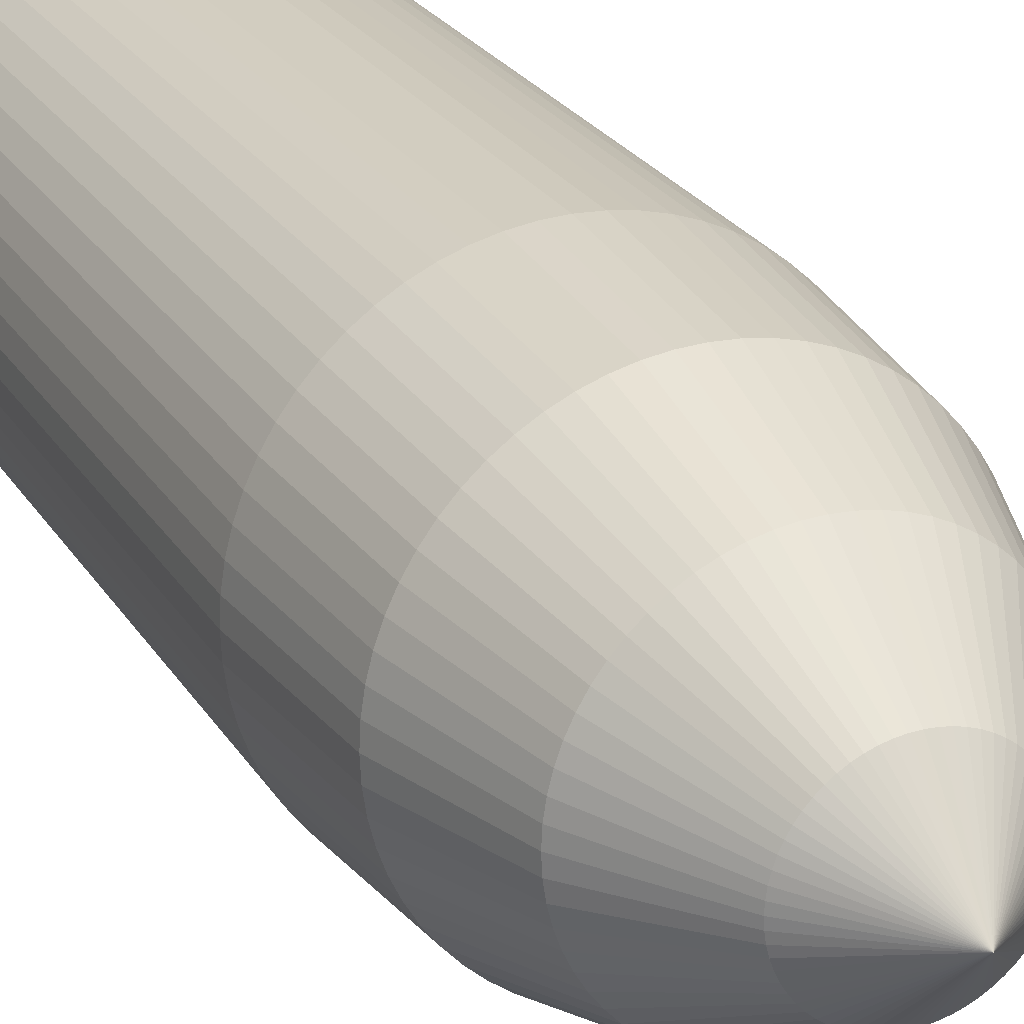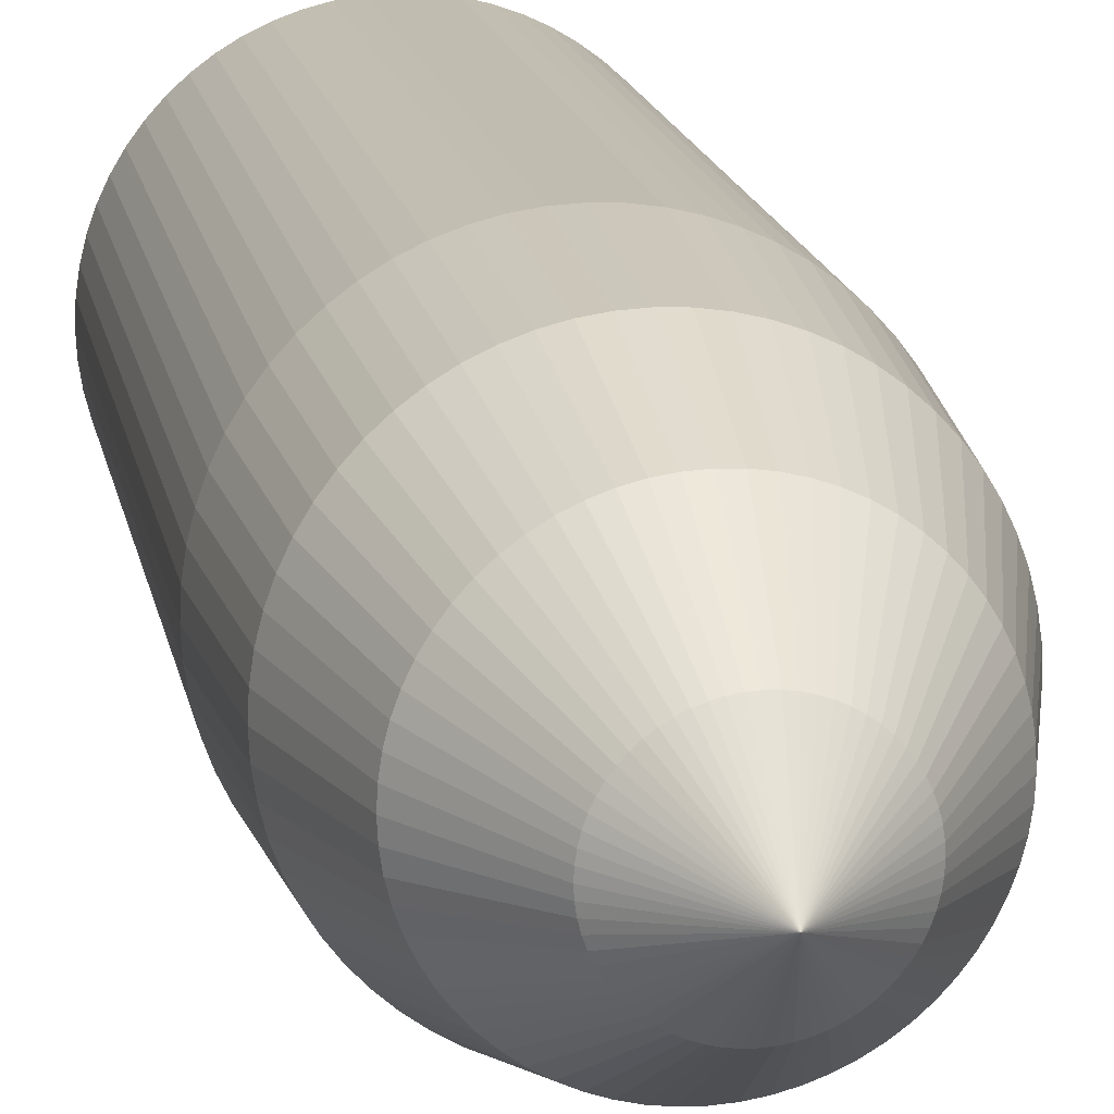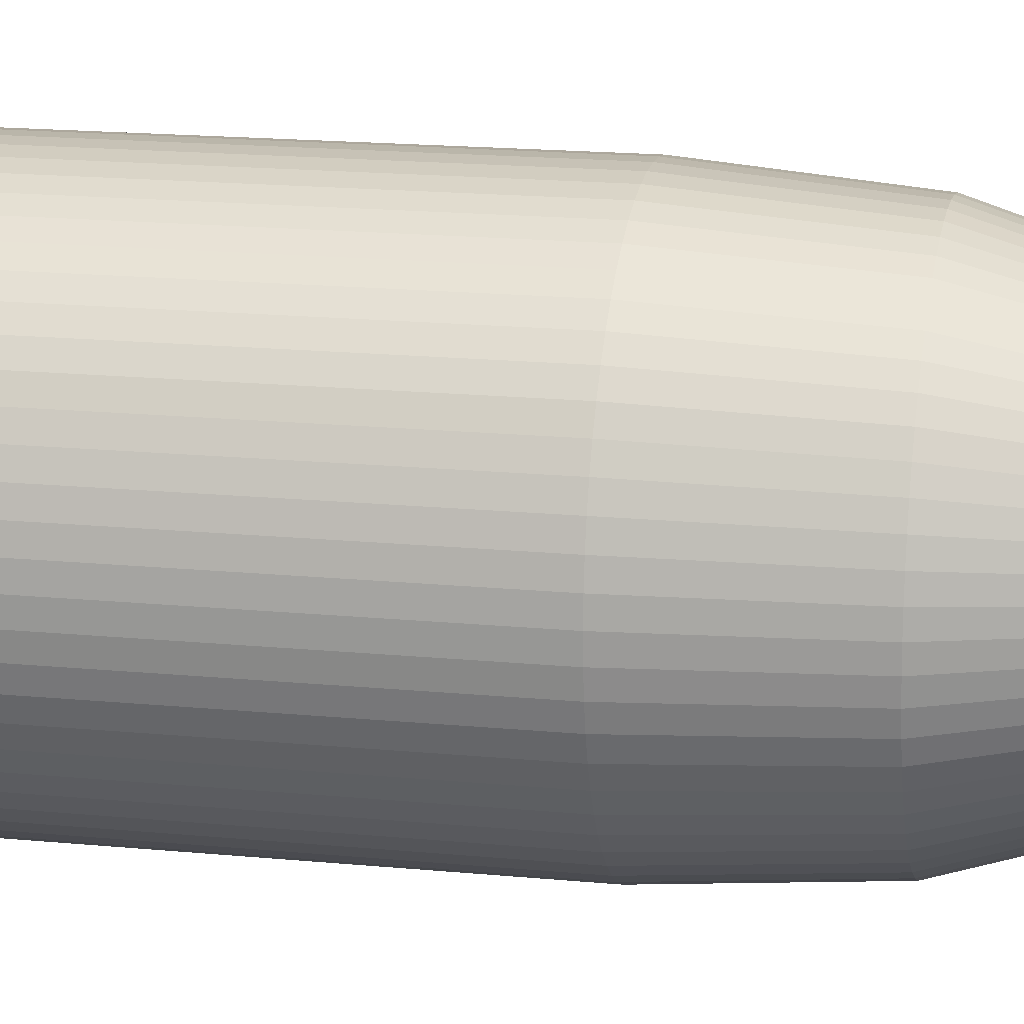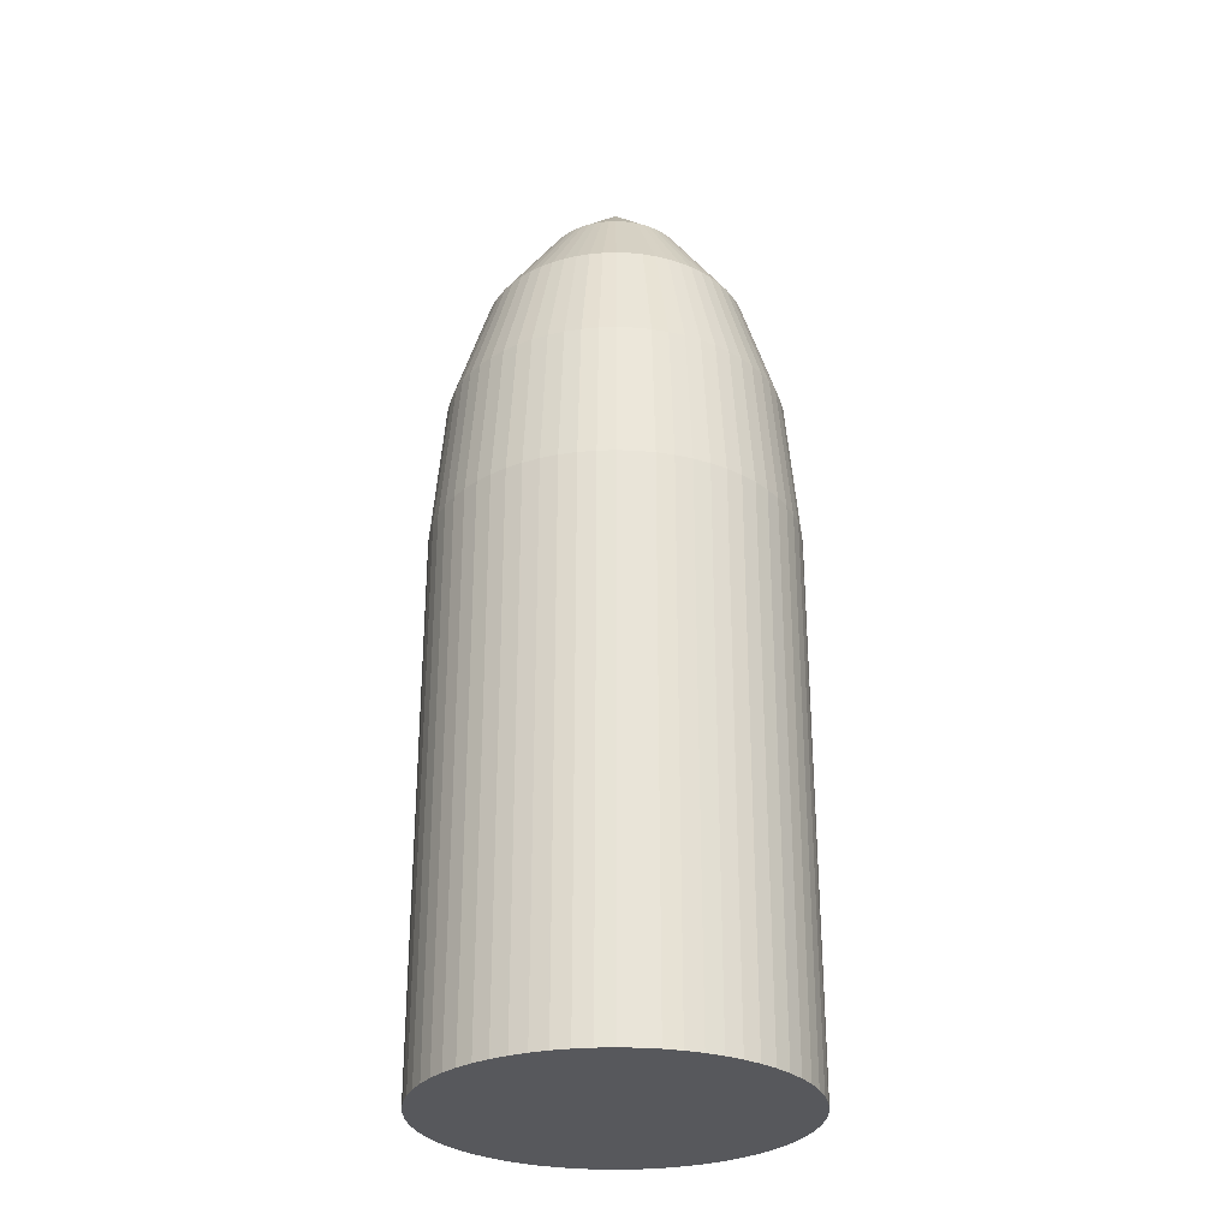
<metadata>
{"format":"obj","ext":"obj","renderer":"f3d","projection":"perspective","resolution":1024,"background":"white","views":[{"elev":23.8,"azim":156.2,"up":"+Z"},{"elev":16.6,"azim":169.5,"up":"+Z"},{"elev":16.5,"azim":101.5,"up":"+Z"},{"elev":-28.8,"azim":-0.3,"up":"+Y"}]}
</metadata>
<code>
o Cylinder
v 0 -0.8669 -0.3871
v 0 0.314 -0.3871
v 0.03794 -0.8669 -0.3852
v 0.03794 0.314 -0.3852
v 0.07552 -0.8669 -0.3797
v 0.07552 0.314 -0.3797
v 0.1124 -0.8669 -0.3704
v 0.1124 0.314 -0.3704
v 0.1481 -0.8669 -0.3576
v 0.1481 0.314 -0.3576
v 0.1825 -0.8669 -0.3414
v 0.1825 0.314 -0.3414
v 0.2151 -0.8669 -0.3219
v 0.2151 0.314 -0.3219
v 0.2456 -0.8669 -0.2992
v 0.2456 0.314 -0.2992
v 0.2737 -0.8669 -0.2737
v 0.2737 0.314 -0.2737
v 0.2992 -0.8669 -0.2456
v 0.2992 0.314 -0.2456
v 0.3219 -0.8669 -0.2151
v 0.3219 0.314 -0.2151
v 0.3414 -0.8669 -0.1825
v 0.3414 0.314 -0.1825
v 0.3576 -0.8669 -0.1481
v 0.3576 0.314 -0.1481
v 0.3704 -0.8669 -0.1124
v 0.3704 0.314 -0.1124
v 0.3797 -0.8669 -0.07552
v 0.3797 0.314 -0.07552
v 0.3852 -0.8669 -0.03794
v 0.3852 0.314 -0.03794
v 0.3871 -0.8669 0
v 0.3871 0.314 -0
v 0.3852 -0.8669 0.03794
v 0.3852 0.314 0.03794
v 0.3797 -0.8669 0.07552
v 0.3797 0.314 0.07552
v 0.3704 -0.8669 0.1124
v 0.3704 0.314 0.1124
v 0.3576 -0.8669 0.1481
v 0.3576 0.314 0.1481
v 0.3414 -0.8669 0.1825
v 0.3414 0.314 0.1825
v 0.3219 -0.8669 0.2151
v 0.3219 0.314 0.2151
v 0.2992 -0.8669 0.2456
v 0.2992 0.314 0.2456
v 0.2737 -0.8669 0.2737
v 0.2737 0.314 0.2737
v 0.2456 -0.8669 0.2992
v 0.2456 0.314 0.2992
v 0.2151 -0.8669 0.3219
v 0.2151 0.314 0.3219
v 0.1825 -0.8669 0.3414
v 0.1825 0.314 0.3414
v 0.1481 -0.8669 0.3576
v 0.1481 0.314 0.3576
v 0.1124 -0.8669 0.3704
v 0.1124 0.314 0.3704
v 0.07552 -0.8669 0.3797
v 0.07552 0.314 0.3797
v 0.03794 -0.8669 0.3852
v 0.03794 0.314 0.3852
v 0 -0.8669 0.3871
v 0 0.314 0.3871
v -0.03794 -0.8669 0.3852
v -0.03794 0.314 0.3852
v -0.07552 -0.8669 0.3797
v -0.07552 0.314 0.3797
v -0.1124 -0.8669 0.3704
v -0.1124 0.314 0.3704
v -0.1481 -0.8669 0.3576
v -0.1481 0.314 0.3576
v -0.1825 -0.8669 0.3414
v -0.1825 0.314 0.3414
v -0.2151 -0.8669 0.3219
v -0.2151 0.314 0.3219
v -0.2456 -0.8669 0.2992
v -0.2456 0.314 0.2992
v -0.2737 -0.8669 0.2737
v -0.2737 0.314 0.2737
v -0.2992 -0.8669 0.2456
v -0.2992 0.314 0.2456
v -0.3219 -0.8669 0.2151
v -0.3219 0.314 0.2151
v -0.3414 -0.8669 0.1825
v -0.3414 0.314 0.1825
v -0.3576 -0.8669 0.1481
v -0.3576 0.314 0.1481
v -0.3704 -0.8669 0.1124
v -0.3704 0.314 0.1124
v -0.3797 -0.8669 0.07552
v -0.3797 0.314 0.07552
v -0.3852 -0.8669 0.03794
v -0.3852 0.314 0.03794
v -0.3871 -0.8669 0
v -0.3871 0.314 -0
v -0.3852 -0.8669 -0.03794
v -0.3852 0.314 -0.03794
v -0.3797 -0.8669 -0.07552
v -0.3797 0.314 -0.07552
v -0.3704 -0.8669 -0.1124
v -0.3704 0.314 -0.1124
v -0.3576 -0.8669 -0.1481
v -0.3576 0.314 -0.1481
v -0.3414 -0.8669 -0.1825
v -0.3414 0.314 -0.1825
v -0.3219 -0.8669 -0.2151
v -0.3219 0.314 -0.2151
v -0.2992 -0.8669 -0.2456
v -0.2992 0.314 -0.2456
v -0.2737 -0.8669 -0.2737
v -0.2737 0.314 -0.2737
v -0.2456 -0.8669 -0.2992
v -0.2456 0.314 -0.2992
v -0.2151 -0.8669 -0.3219
v -0.2151 0.314 -0.3219
v -0.1825 -0.8669 -0.3414
v -0.1825 0.314 -0.3414
v -0.1481 -0.8669 -0.3576
v -0.1481 0.314 -0.3576
v -0.1124 -0.8669 -0.3704
v -0.1124 0.314 -0.3704
v -0.07552 -0.8669 -0.3797
v -0.07552 0.314 -0.3797
v -0.03794 -0.8669 -0.3852
v -0.03794 0.314 -0.3852
v 0.03532 0.6235 -0.3586
v 0 0.6235 -0.3604
v 0.0703 0.6235 -0.3534
v 0.1046 0.6235 -0.3448
v 0.1379 0.6235 -0.3329
v 0.1699 0.6235 -0.3178
v 0.2002 0.6235 -0.2996
v 0.2286 0.6235 -0.2786
v 0.2548 0.6235 -0.2548
v 0.2786 0.6235 -0.2286
v 0.2996 0.6235 -0.2002
v 0.3178 0.6235 -0.1699
v 0.3329 0.6235 -0.1379
v 0.3448 0.6235 -0.1046
v 0.3534 0.6235 -0.0703
v 0.3586 0.6235 -0.03532
v 0.3604 0.6235 -0
v 0.3586 0.6235 0.03532
v 0.3534 0.6235 0.0703
v 0.3448 0.6235 0.1046
v 0.3329 0.6235 0.1379
v 0.3178 0.6235 0.1699
v 0.2996 0.6235 0.2002
v 0.2786 0.6235 0.2286
v 0.2548 0.6235 0.2548
v 0.2286 0.6235 0.2786
v 0.2002 0.6235 0.2996
v 0.1699 0.6235 0.3178
v 0.1379 0.6235 0.3329
v 0.1046 0.6235 0.3448
v 0.0703 0.6235 0.3534
v 0.03532 0.6235 0.3586
v 0 0.6235 0.3604
v -0.03532 0.6235 0.3586
v -0.0703 0.6235 0.3534
v -0.1046 0.6235 0.3448
v -0.1379 0.6235 0.3329
v -0.1699 0.6235 0.3178
v -0.2002 0.6235 0.2996
v -0.2286 0.6235 0.2786
v -0.2548 0.6235 0.2548
v -0.2786 0.6235 0.2286
v -0.2996 0.6235 0.2002
v -0.3178 0.6235 0.1699
v -0.3329 0.6235 0.1379
v -0.3448 0.6235 0.1046
v -0.3534 0.6235 0.0703
v -0.3586 0.6235 0.03532
v -0.3604 0.6235 -0
v -0.3586 0.6235 -0.03532
v -0.3534 0.6235 -0.0703
v -0.3448 0.6235 -0.1046
v -0.3329 0.6235 -0.1379
v -0.3178 0.6235 -0.1699
v -0.2996 0.6235 -0.2002
v -0.2786 0.6235 -0.2286
v -0.2548 0.6235 -0.2548
v -0.2286 0.6235 -0.2786
v -0.2002 0.6235 -0.2996
v -0.1699 0.6235 -0.3178
v -0.1379 0.6235 -0.3329
v -0.1046 0.6235 -0.3448
v -0.0703 0.6235 -0.3534
v -0.03532 0.6235 -0.3586
v 0.02773 0.871 -0.2815
v 0 0.871 -0.2829
v 0.05518 0.871 -0.2774
v 0.08211 0.871 -0.2707
v 0.1082 0.871 -0.2613
v 0.1333 0.871 -0.2495
v 0.1572 0.871 -0.2352
v 0.1794 0.871 -0.2187
v 0.2 0.871 -0.2
v 0.2187 0.871 -0.1794
v 0.2352 0.871 -0.1572
v 0.2495 0.871 -0.1333
v 0.2613 0.871 -0.1082
v 0.2707 0.871 -0.08211
v 0.2774 0.871 -0.05518
v 0.2815 0.871 -0.02773
v 0.2829 0.871 -0
v 0.2815 0.871 0.02773
v 0.2774 0.871 0.05518
v 0.2707 0.871 0.08211
v 0.2613 0.871 0.1082
v 0.2495 0.871 0.1333
v 0.2352 0.871 0.1572
v 0.2187 0.871 0.1794
v 0.2 0.871 0.2
v 0.1794 0.871 0.2187
v 0.1572 0.871 0.2352
v 0.1333 0.871 0.2495
v 0.1082 0.871 0.2613
v 0.08211 0.871 0.2707
v 0.05518 0.871 0.2774
v 0.02773 0.871 0.2815
v 0 0.871 0.2829
v -0.02773 0.871 0.2815
v -0.05518 0.871 0.2774
v -0.08211 0.871 0.2707
v -0.1082 0.871 0.2613
v -0.1333 0.871 0.2495
v -0.1572 0.871 0.2352
v -0.1794 0.871 0.2187
v -0.2 0.871 0.2
v -0.2187 0.871 0.1794
v -0.2352 0.871 0.1572
v -0.2495 0.871 0.1333
v -0.2613 0.871 0.1082
v -0.2707 0.871 0.08211
v -0.2774 0.871 0.05518
v -0.2815 0.871 0.02773
v -0.2829 0.871 -0
v -0.2815 0.871 -0.02773
v -0.2774 0.871 -0.05518
v -0.2707 0.871 -0.08211
v -0.2613 0.871 -0.1082
v -0.2495 0.871 -0.1333
v -0.2352 0.871 -0.1572
v -0.2187 0.871 -0.1794
v -0.2 0.871 -0.2
v -0.1794 0.871 -0.2187
v -0.1572 0.871 -0.2352
v -0.1333 0.871 -0.2495
v -0.1082 0.871 -0.2613
v -0.08211 0.871 -0.2707
v -0.05518 0.871 -0.2774
v -0.02773 0.871 -0.2815
v 0.01494 1.059 -0.1517
v 0 1.059 -0.1525
v 0.02975 1.059 -0.1495
v 0.04426 1.059 -0.1459
v 0.05835 1.059 -0.1409
v 0.07187 1.059 -0.1345
v 0.08471 1.059 -0.1268
v 0.09673 1.059 -0.1179
v 0.1078 1.059 -0.1078
v 0.1179 1.059 -0.09673
v 0.1268 1.059 -0.08471
v 0.1345 1.059 -0.07187
v 0.1409 1.059 -0.05835
v 0.1459 1.059 -0.04426
v 0.1495 1.059 -0.02975
v 0.1517 1.059 -0.01494
v 0.1525 1.059 1e-06
v 0.1517 1.059 0.01494
v 0.1495 1.059 0.02975
v 0.1459 1.059 0.04426
v 0.1409 1.059 0.05835
v 0.1345 1.059 0.07187
v 0.1268 1.059 0.08471
v 0.1179 1.059 0.09673
v 0.1078 1.059 0.1078
v 0.09673 1.059 0.1179
v 0.08471 1.059 0.1268
v 0.07187 1.059 0.1345
v 0.05835 1.059 0.1409
v 0.04426 1.059 0.1459
v 0.02975 1.059 0.1495
v 0.01494 1.059 0.1517
v 0 1.059 0.1525
v -0.01494 1.059 0.1517
v -0.02975 1.059 0.1495
v -0.04426 1.059 0.1459
v -0.05835 1.059 0.1409
v -0.07187 1.059 0.1345
v -0.08471 1.059 0.1268
v -0.09673 1.059 0.1179
v -0.1078 1.059 0.1078
v -0.1179 1.059 0.09673
v -0.1268 1.059 0.08471
v -0.1345 1.059 0.07187
v -0.1409 1.059 0.05835
v -0.1459 1.059 0.04426
v -0.1495 1.059 0.02975
v -0.1517 1.059 0.01494
v -0.1525 1.059 1e-06
v -0.1517 1.059 -0.01494
v -0.1495 1.059 -0.02975
v -0.1459 1.059 -0.04426
v -0.1409 1.059 -0.05835
v -0.1345 1.059 -0.07187
v -0.1268 1.059 -0.08471
v -0.1179 1.059 -0.09673
v -0.1078 1.059 -0.1078
v -0.09673 1.059 -0.1179
v -0.08471 1.059 -0.1268
v -0.07187 1.059 -0.1345
v -0.05835 1.059 -0.1409
v -0.04426 1.059 -0.1459
v -0.02975 1.059 -0.1495
v -0.01494 1.059 -0.1517
v 0 1.196 -0
f 1 2 4 3
f 3 4 6 5
f 5 6 8 7
f 7 8 10 9
f 9 10 12 11
f 11 12 14 13
f 13 14 16 15
f 15 16 18 17
f 17 18 20 19
f 19 20 22 21
f 21 22 24 23
f 23 24 26 25
f 25 26 28 27
f 27 28 30 29
f 29 30 32 31
f 31 32 34 33
f 33 34 36 35
f 35 36 38 37
f 37 38 40 39
f 39 40 42 41
f 41 42 44 43
f 43 44 46 45
f 45 46 48 47
f 47 48 50 49
f 49 50 52 51
f 51 52 54 53
f 53 54 56 55
f 55 56 58 57
f 57 58 60 59
f 59 60 62 61
f 61 62 64 63
f 63 64 66 65
f 65 66 68 67
f 67 68 70 69
f 69 70 72 71
f 71 72 74 73
f 73 74 76 75
f 75 76 78 77
f 77 78 80 79
f 79 80 82 81
f 81 82 84 83
f 83 84 86 85
f 85 86 88 87
f 87 88 90 89
f 89 90 92 91
f 91 92 94 93
f 93 94 96 95
f 95 96 98 97
f 97 98 100 99
f 99 100 102 101
f 101 102 104 103
f 103 104 106 105
f 105 106 108 107
f 107 108 110 109
f 109 110 112 111
f 111 112 114 113
f 113 114 116 115
f 115 116 118 117
f 117 118 120 119
f 119 120 122 121
f 121 122 124 123
f 123 124 126 125
f 70 68 162 163
f 125 126 128 127
f 127 128 2 1
f 1 3 5 7 9 11 13 15 17 19 21 23 25 27 29 31 33 35 37 39 41 43 45 47 49 51 53 55 57 59 61 63 65 67 69 71 73 75 77 79 81 83 85 87 89 91 93 95 97 99 101 103 105 107 109 111 113 115 117 119 121 123 125 127
f 170 169 233 234
f 18 16 136 137
f 88 86 171 172
f 36 34 145 146
f 106 104 180 181
f 54 52 154 155
f 124 122 189 190
f 72 70 163 164
f 20 18 137 138
f 90 88 172 173
f 38 36 146 147
f 108 106 181 182
f 4 2 130 129
f 56 54 155 156
f 126 124 190 191
f 74 72 164 165
f 22 20 138 139
f 92 90 173 174
f 40 38 147 148
f 110 108 182 183
f 58 56 156 157
f 128 126 191 192
f 6 4 129 131
f 76 74 165 166
f 24 22 139 140
f 94 92 174 175
f 42 40 148 149
f 112 110 183 184
f 60 58 157 158
f 2 128 192 130
f 8 6 131 132
f 78 76 166 167
f 26 24 140 141
f 96 94 175 176
f 44 42 149 150
f 114 112 184 185
f 62 60 158 159
f 10 8 132 133
f 80 78 167 168
f 28 26 141 142
f 98 96 176 177
f 46 44 150 151
f 116 114 185 186
f 64 62 159 160
f 12 10 133 134
f 82 80 168 169
f 30 28 142 143
f 100 98 177 178
f 48 46 151 152
f 118 116 186 187
f 66 64 160 161
f 14 12 134 135
f 84 82 169 170
f 32 30 143 144
f 102 100 178 179
f 50 48 152 153
f 120 118 187 188
f 68 66 161 162
f 16 14 135 136
f 86 84 170 171
f 34 32 144 145
f 104 102 179 180
f 52 50 153 154
f 122 120 188 189
f 237 236 300 301
f 144 143 207 208
f 171 170 234 235
f 145 144 208 209
f 172 171 235 236
f 146 145 209 210
f 173 172 236 237
f 147 146 210 211
f 174 173 237 238
f 148 147 211 212
f 175 174 238 239
f 149 148 212 213
f 176 175 239 240
f 150 149 213 214
f 177 176 240 241
f 151 150 214 215
f 178 177 241 242
f 152 151 215 216
f 179 178 242 243
f 153 152 216 217
f 180 179 243 244
f 154 153 217 218
f 181 180 244 245
f 155 154 218 219
f 182 181 245 246
f 156 155 219 220
f 129 130 194 193
f 183 182 246 247
f 157 156 220 221
f 131 129 193 195
f 184 183 247 248
f 158 157 221 222
f 132 131 195 196
f 185 184 248 249
f 159 158 222 223
f 133 132 196 197
f 186 185 249 250
f 160 159 223 224
f 134 133 197 198
f 187 186 250 251
f 161 160 224 225
f 135 134 198 199
f 188 187 251 252
f 162 161 225 226
f 136 135 199 200
f 189 188 252 253
f 163 162 226 227
f 137 136 200 201
f 190 189 253 254
f 164 163 227 228
f 138 137 201 202
f 191 190 254 255
f 165 164 228 229
f 139 138 202 203
f 192 191 255 256
f 166 165 229 230
f 140 139 203 204
f 130 192 256 194
f 167 166 230 231
f 141 140 204 205
f 168 167 231 232
f 142 141 205 206
f 169 168 232 233
f 143 142 206 207
f 304 303 321
f 211 210 274 275
f 238 237 301 302
f 212 211 275 276
f 239 238 302 303
f 213 212 276 277
f 240 239 303 304
f 214 213 277 278
f 241 240 304 305
f 215 214 278 279
f 242 241 305 306
f 216 215 279 280
f 243 242 306 307
f 217 216 280 281
f 244 243 307 308
f 218 217 281 282
f 245 244 308 309
f 219 218 282 283
f 246 245 309 310
f 220 219 283 284
f 193 194 258 257
f 247 246 310 311
f 221 220 284 285
f 195 193 257 259
f 248 247 311 312
f 222 221 285 286
f 196 195 259 260
f 249 248 312 313
f 223 222 286 287
f 197 196 260 261
f 250 249 313 314
f 224 223 287 288
f 198 197 261 262
f 251 250 314 315
f 225 224 288 289
f 199 198 262 263
f 252 251 315 316
f 226 225 289 290
f 200 199 263 264
f 253 252 316 317
f 227 226 290 291
f 201 200 264 265
f 254 253 317 318
f 228 227 291 292
f 202 201 265 266
f 255 254 318 319
f 229 228 292 293
f 203 202 266 267
f 256 255 319 320
f 230 229 293 294
f 204 203 267 268
f 194 256 320 258
f 231 230 294 295
f 205 204 268 269
f 232 231 295 296
f 206 205 269 270
f 233 232 296 297
f 207 206 270 271
f 234 233 297 298
f 208 207 271 272
f 235 234 298 299
f 209 208 272 273
f 236 235 299 300
f 210 209 273 274
f 278 277 321
f 305 304 321
f 279 278 321
f 306 305 321
f 280 279 321
f 307 306 321
f 281 280 321
f 308 307 321
f 282 281 321
f 309 308 321
f 283 282 321
f 310 309 321
f 284 283 321
f 257 258 321
f 311 310 321
f 285 284 321
f 259 257 321
f 312 311 321
f 286 285 321
f 260 259 321
f 313 312 321
f 287 286 321
f 261 260 321
f 314 313 321
f 288 287 321
f 262 261 321
f 315 314 321
f 289 288 321
f 263 262 321
f 316 315 321
f 290 289 321
f 264 263 321
f 317 316 321
f 291 290 321
f 265 264 321
f 318 317 321
f 292 291 321
f 266 265 321
f 319 318 321
f 293 292 321
f 267 266 321
f 320 319 321
f 294 293 321
f 268 267 321
f 258 320 321
f 295 294 321
f 269 268 321
f 296 295 321
f 270 269 321
f 297 296 321
f 271 270 321
f 298 297 321
f 272 271 321
f 299 298 321
f 273 272 321
f 300 299 321
f 274 273 321
f 301 300 321
f 275 274 321
f 302 301 321
f 276 275 321
f 303 302 321
f 277 276 321

</code>
